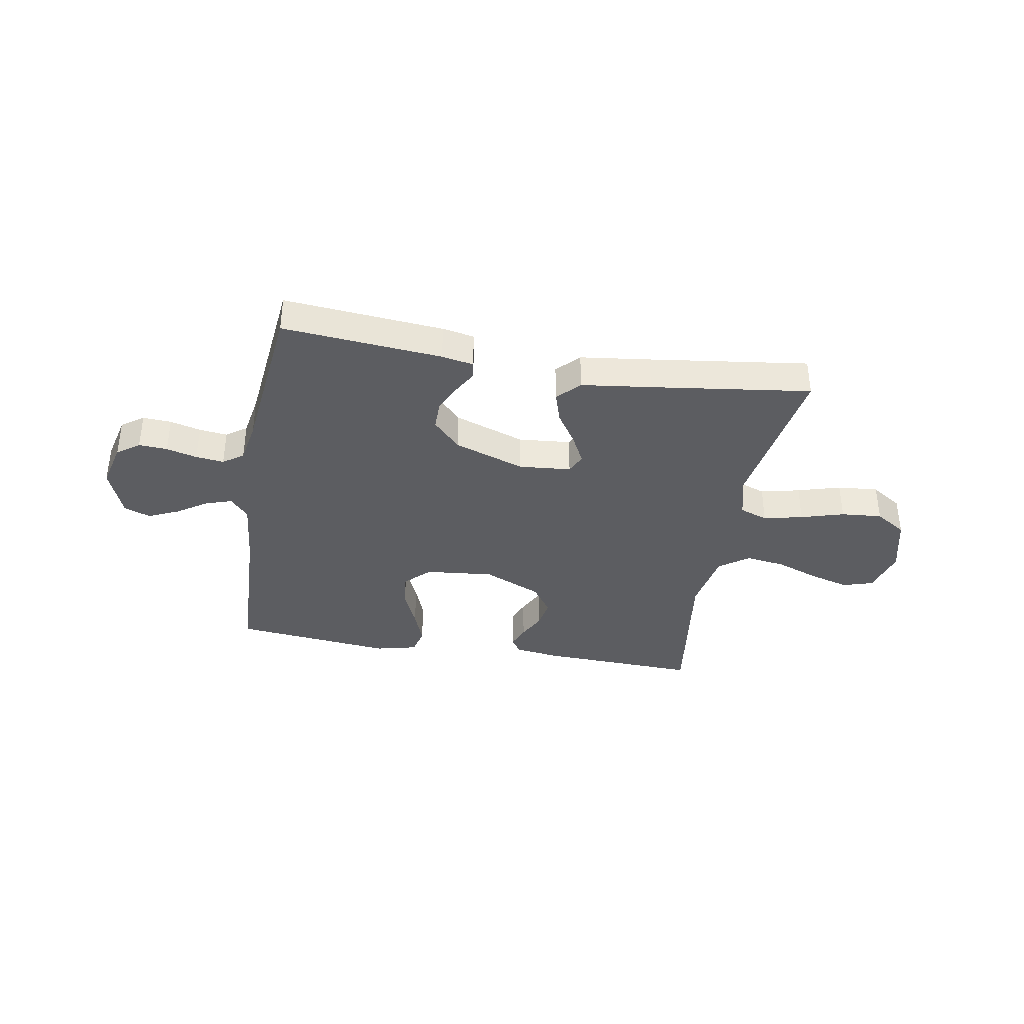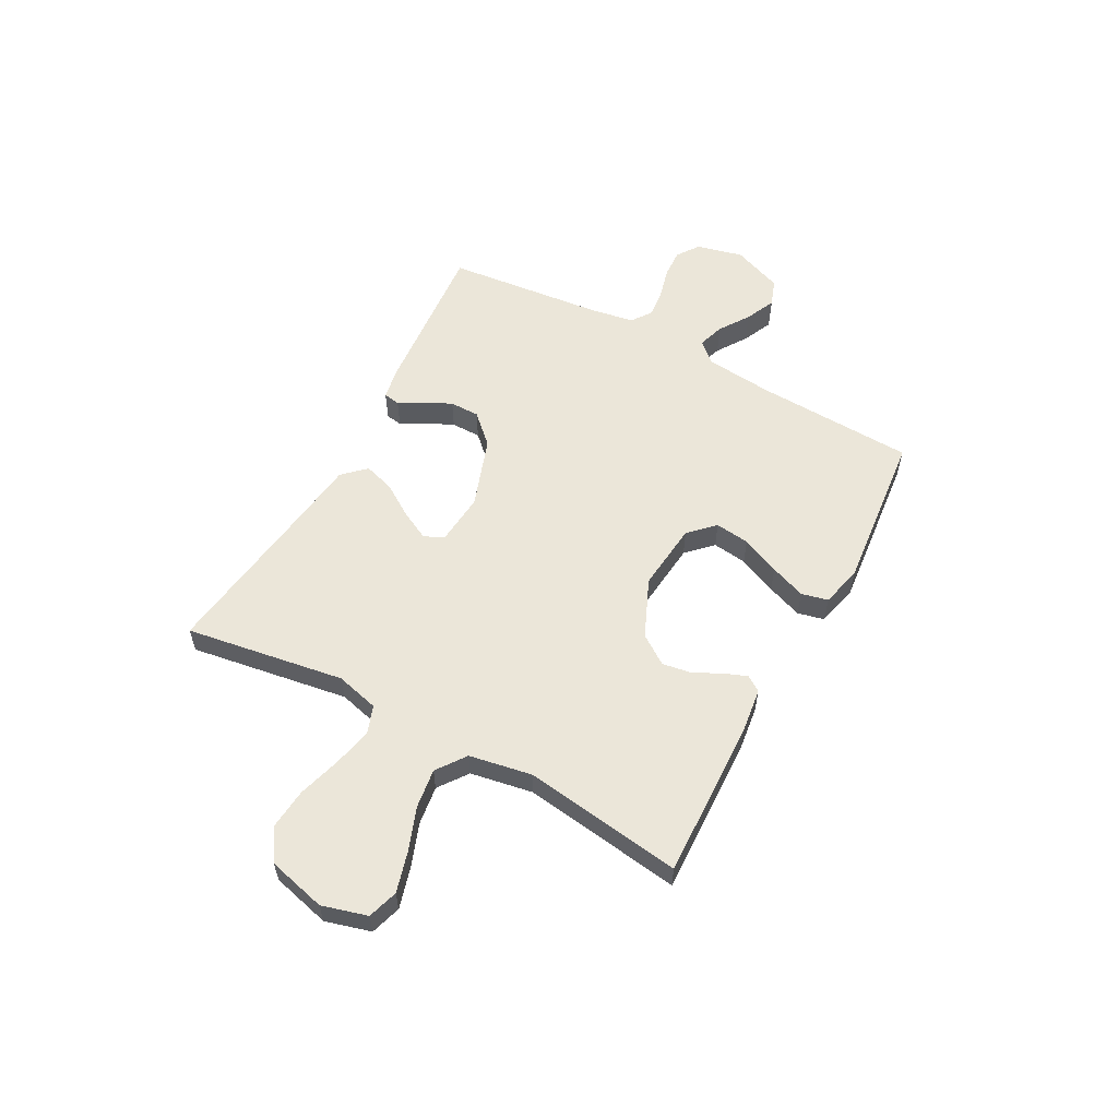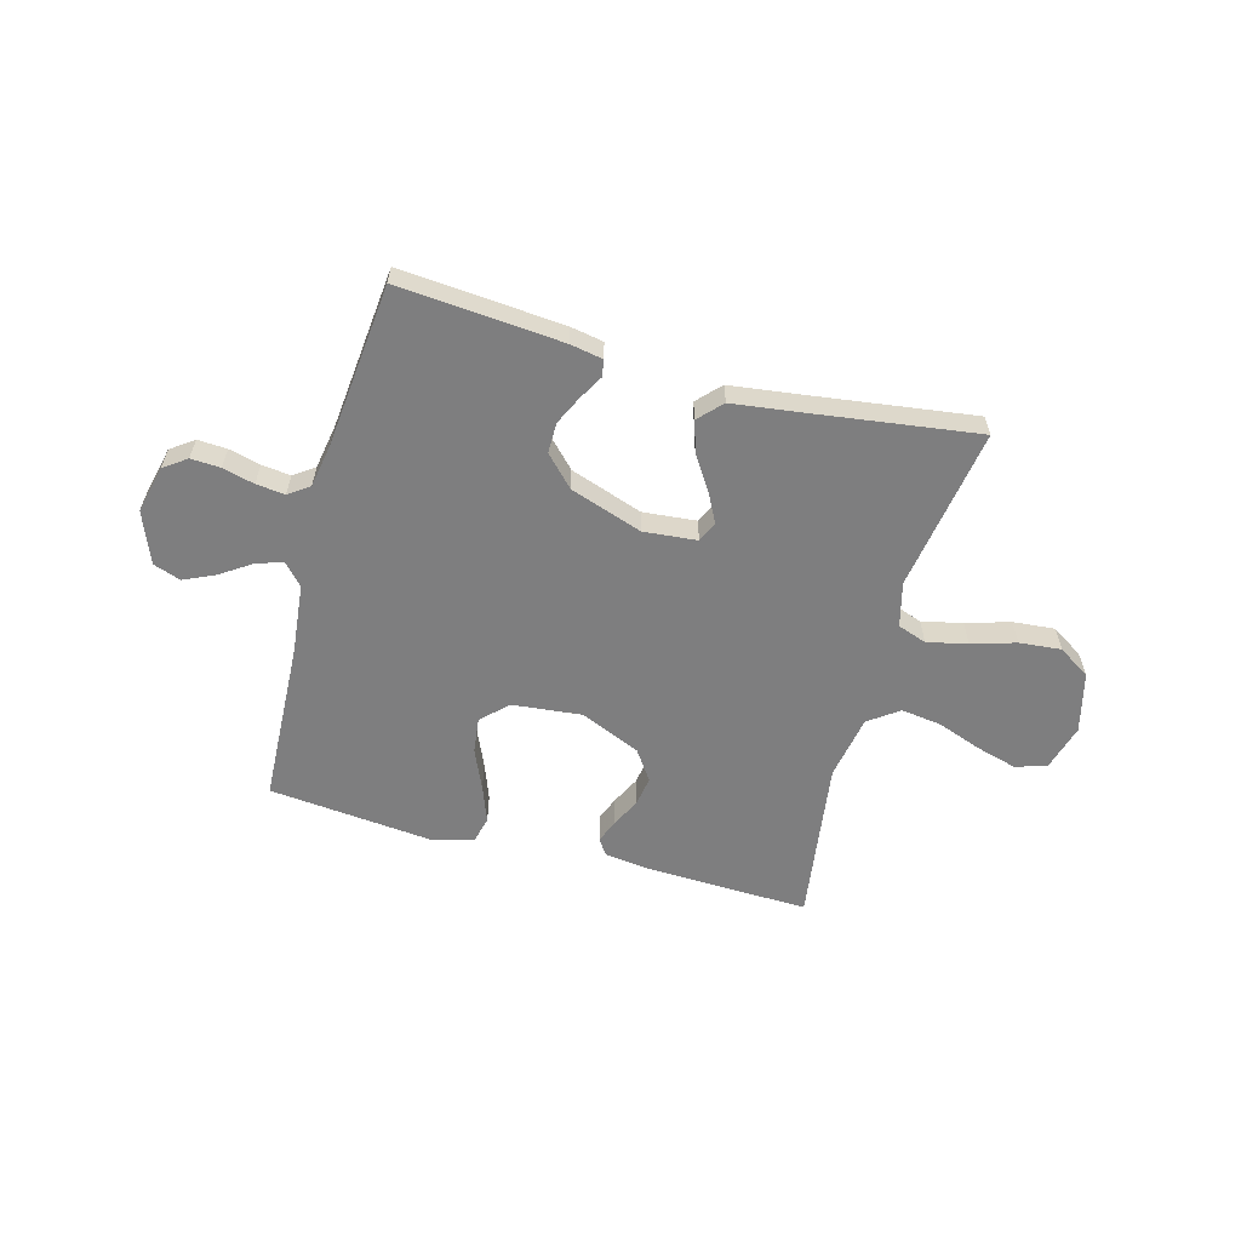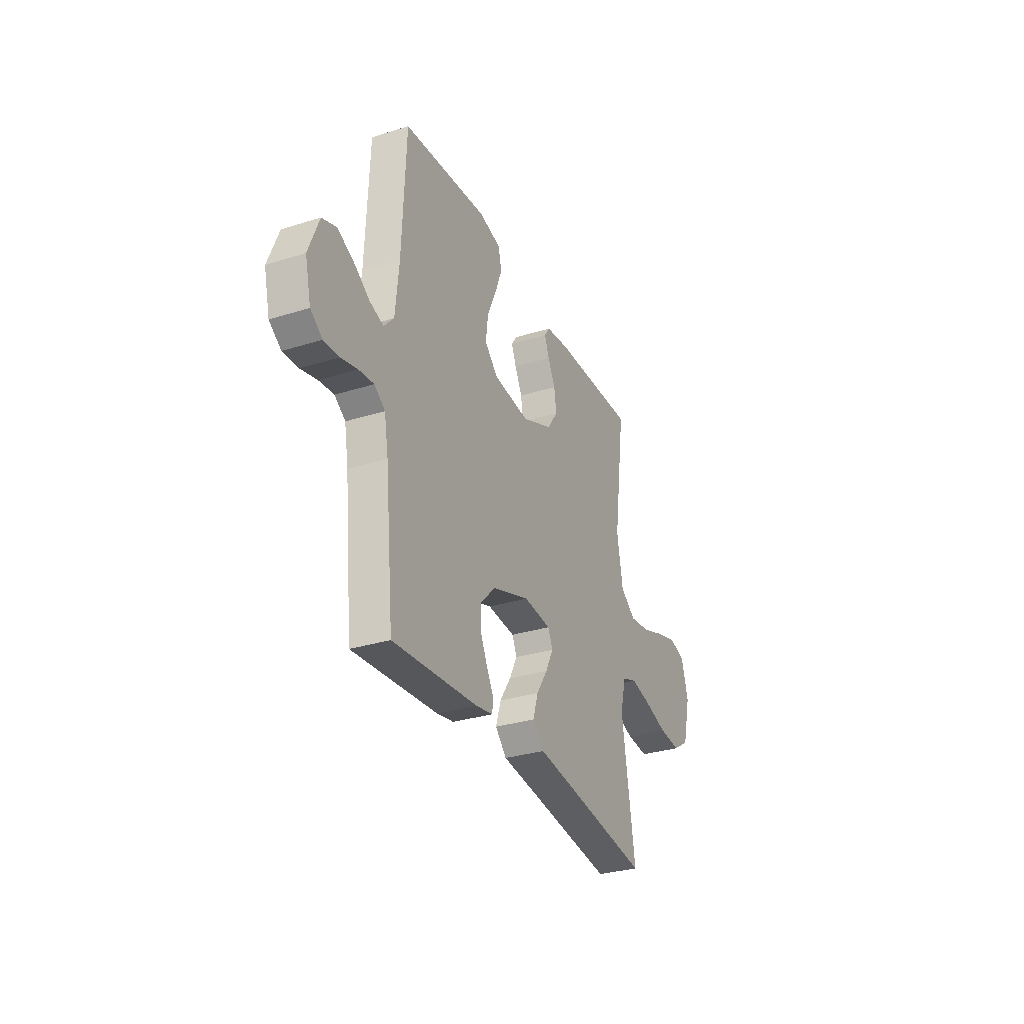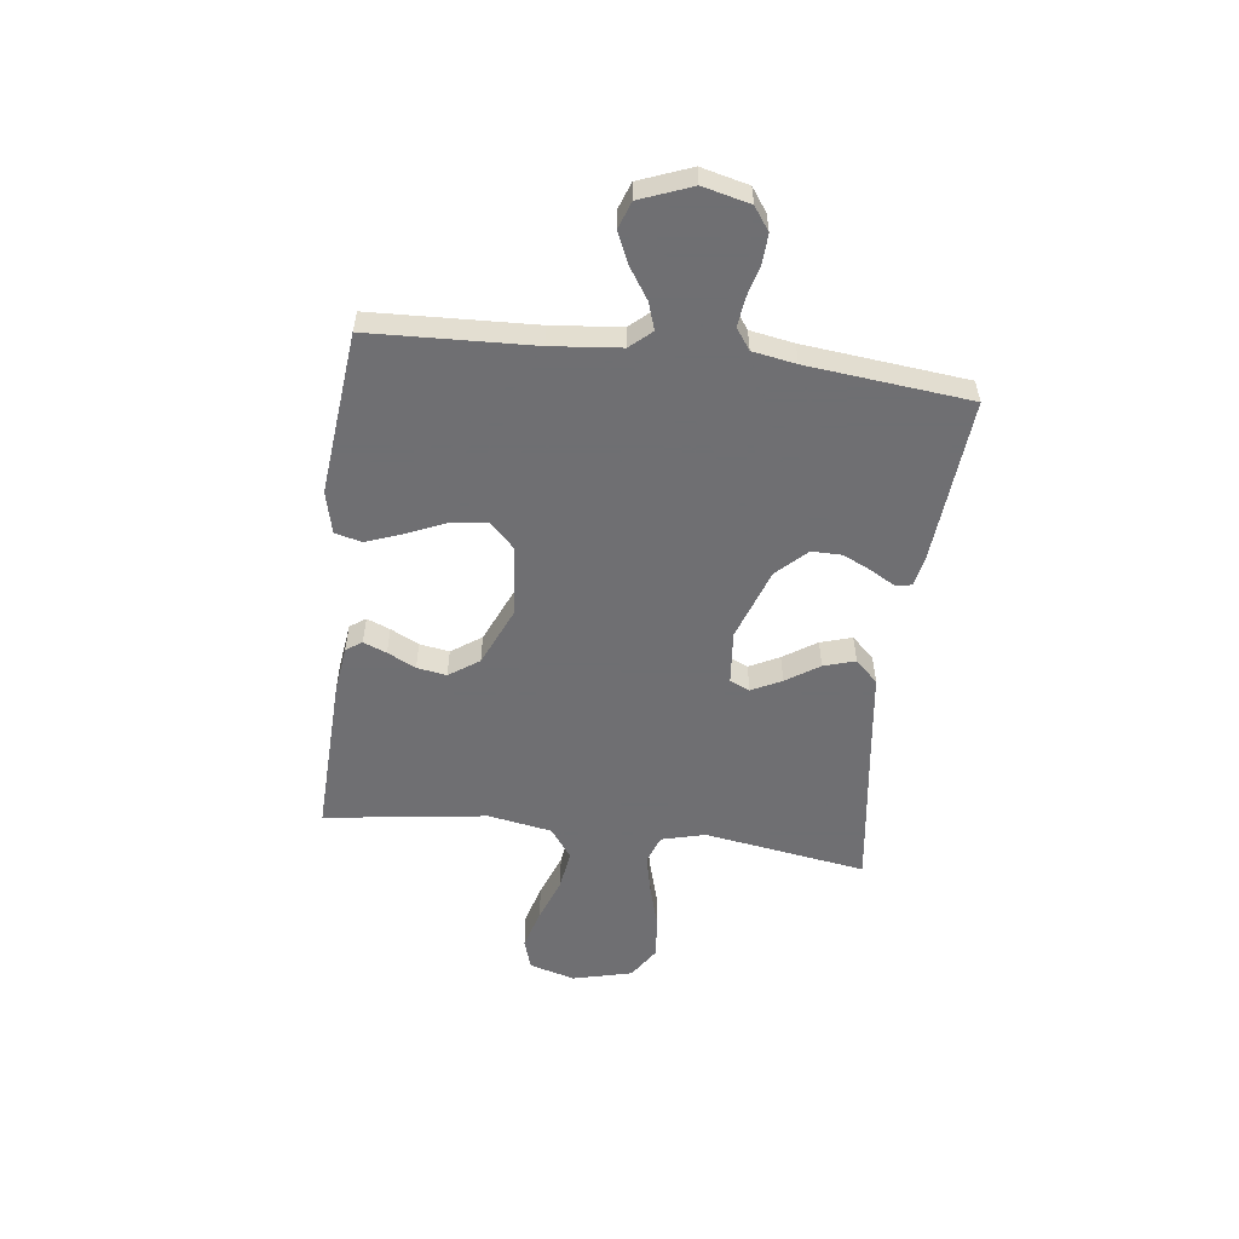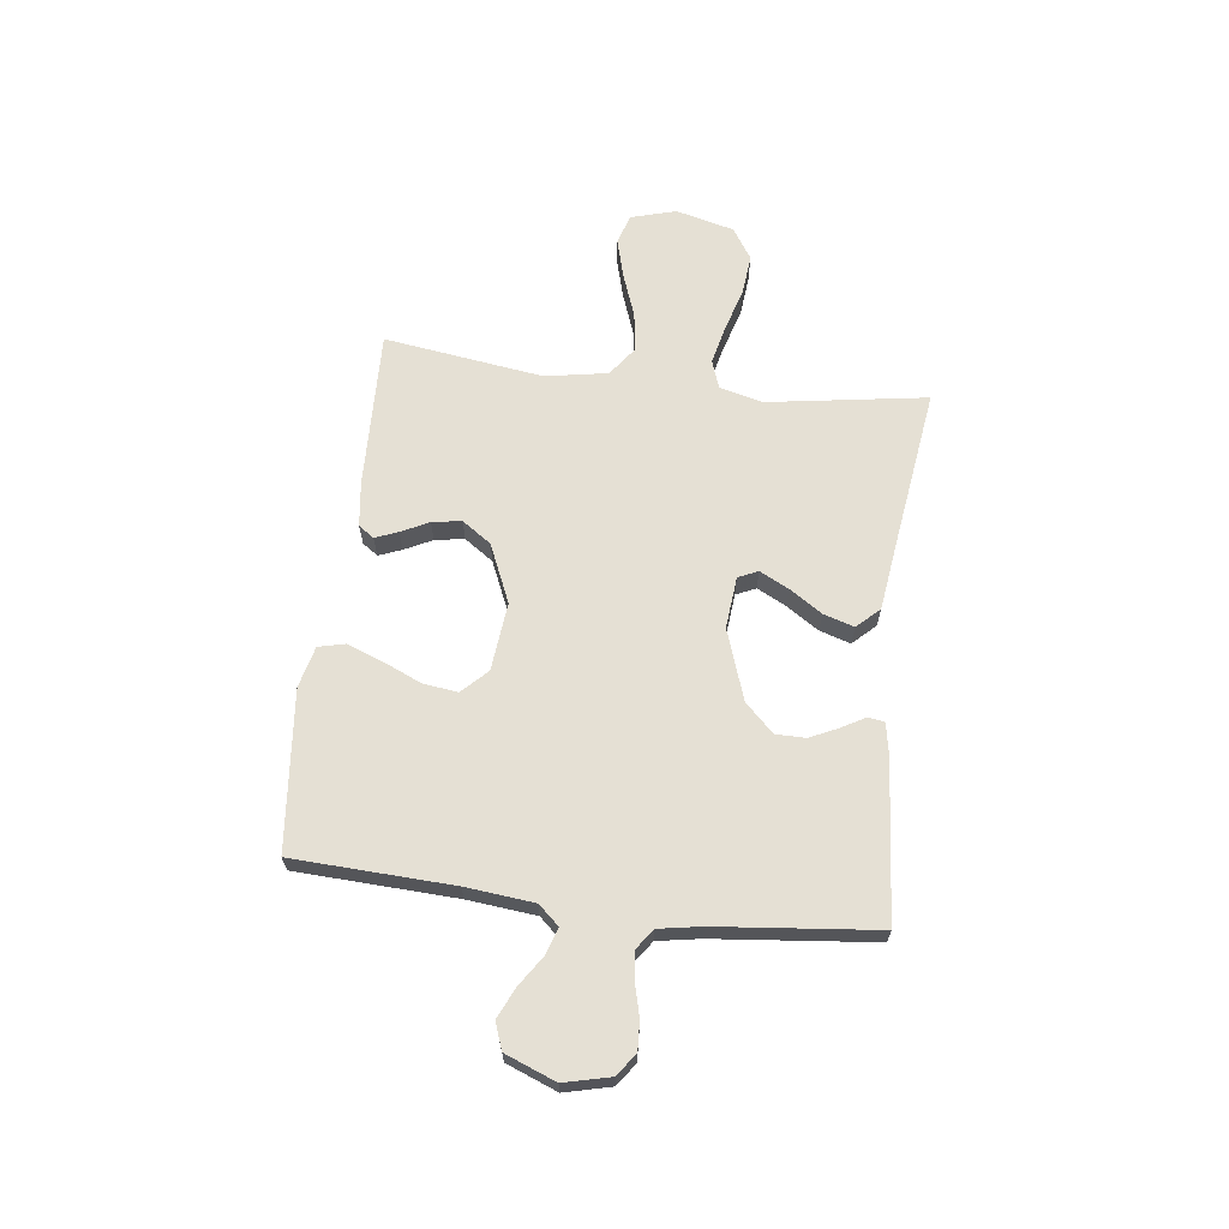
<metadata>
{"format":"obj","ext":"obj","renderer":"f3d","projection":"perspective","resolution":1024,"background":"white","views":[{"elev":-37.2,"azim":170.0,"up":"+Y"},{"elev":57.3,"azim":-61.6,"up":"+Y"},{"elev":-59.4,"azim":164.8,"up":"+Y"},{"elev":-31.1,"azim":114.1,"up":"+Z"},{"elev":-54.7,"azim":82.8,"up":"+Y"},{"elev":65.2,"azim":97.1,"up":"+Y"}]}
</metadata>
<code>
v -0.5 0.07 -0.5
v -0.453 0.07 -0.2
v -0.474 0.07 -0.119
v -0.527 0.07 -0.1
v -0.601 0.07 -0.117
v -0.682 0.07 -0.141
v -0.759 0.07 -0.148
v -0.818 0.07 -0.11
v -0.846 0.07 0
v -0.822 0.07 0.085
v -0.765 0.07 0.103
v -0.69 0.07 0.082
v -0.608 0.07 0.052
v -0.534 0.07 0.042
v -0.479 0.07 0.082
v -0.458 0.07 0.2
v -0.5 0.07 0.5
v -0.2 0.07 0.49
v -0.116 0.07 0.479
v -0.096 0.07 0.45
v -0.113 0.07 0.407
v -0.139 0.07 0.355
v -0.148 0.07 0.3
v -0.11 0.07 0.245
v 0 0.07 0.197
v 0.129 0.07 0.21
v 0.175 0.07 0.256
v 0.167 0.07 0.321
v 0.135 0.07 0.394
v 0.11 0.07 0.461
v 0.122 0.07 0.511
v 0.2 0.07 0.53
v 0.5 0.07 0.5
v 0.513 0.07 0.2
v 0.526 0.07 0.072
v 0.561 0.07 0.033
v 0.61 0.07 0.049
v 0.667 0.07 0.087
v 0.724 0.07 0.113
v 0.774 0.07 0.095
v 0.811 0.07 0
v 0.79 0.07 -0.087
v 0.748 0.07 -0.117
v 0.694 0.07 -0.114
v 0.636 0.07 -0.099
v 0.583 0.07 -0.093
v 0.545 0.07 -0.12
v 0.531 0.07 -0.2
v 0.5 0.07 -0.5
v 0.2 0.07 -0.475
v 0.14 0.07 -0.464
v 0.135 0.07 -0.433
v 0.16 0.07 -0.389
v 0.185 0.07 -0.336
v 0.185 0.07 -0.28
v 0.133 0.07 -0.226
v 0 0.07 -0.18
v -0.098 0.07 -0.189
v -0.115 0.07 -0.226
v -0.087 0.07 -0.281
v -0.047 0.07 -0.342
v -0.029 0.07 -0.4
v -0.069 0.07 -0.442
v -0.2 0.07 -0.459
v -0.5 0 -0.5
v -0.453 0 -0.2
v -0.474 0 -0.119
v -0.527 0 -0.1
v -0.601 0 -0.117
v -0.682 0 -0.141
v -0.759 0 -0.148
v -0.818 0 -0.11
v -0.846 0 0
v -0.822 0 0.085
v -0.765 0 0.103
v -0.69 0 0.082
v -0.608 0 0.052
v -0.534 0 0.042
v -0.479 0 0.082
v -0.458 0 0.2
v -0.5 0 0.5
v -0.2 0 0.49
v -0.116 0 0.479
v -0.096 0 0.45
v -0.113 0 0.407
v -0.139 0 0.355
v -0.148 0 0.3
v -0.11 0 0.245
v 0 0 0.197
v 0.129 0 0.21
v 0.175 0 0.256
v 0.167 0 0.321
v 0.135 0 0.394
v 0.11 0 0.461
v 0.122 0 0.511
v 0.2 0 0.53
v 0.5 0 0.5
v 0.513 0 0.2
v 0.526 0 0.072
v 0.561 0 0.033
v 0.61 0 0.049
v 0.667 0 0.087
v 0.724 0 0.113
v 0.774 0 0.095
v 0.811 0 0
v 0.79 0 -0.087
v 0.748 0 -0.117
v 0.694 0 -0.114
v 0.636 0 -0.099
v 0.583 0 -0.093
v 0.545 0 -0.12
v 0.531 0 -0.2
v 0.5 0 -0.5
v 0.2 0 -0.475
v 0.14 0 -0.464
v 0.135 0 -0.433
v 0.16 0 -0.389
v 0.185 0 -0.336
v 0.185 0 -0.28
v 0.133 0 -0.226
v 0 0 -0.18
v -0.098 0 -0.189
v -0.115 0 -0.226
v -0.087 0 -0.281
v -0.047 0 -0.342
v -0.029 0 -0.4
v -0.069 0 -0.442
v -0.2 0 -0.459
f 62 63 64
f 61 62 64
f 60 61 64
f 64 1 2
f 60 64 2
f 59 60 2
f 58 59 2 3
f 57 58 3 4
f 51 52 53
f 50 51 53
f 49 50 53
f 48 49 53
f 47 48 53 54
f 46 47 54 55
f 43 44 45
f 42 43 45
f 41 42 45
f 40 41 45
f 39 40 45
f 38 39 45
f 37 38 45
f 36 37 45 46
f 46 55 56
f 36 46 56
f 35 36 56
f 32 33 34
f 31 32 34
f 30 31 34
f 29 30 34
f 28 29 34
f 27 28 34 35
f 20 21 22
f 19 20 22
f 18 19 22
f 17 18 22
f 16 17 22
f 15 16 22 23
f 14 15 23 24
f 11 12 13
f 10 11 13
f 9 10 13
f 8 9 13
f 7 8 13
f 6 7 13
f 5 6 13
f 4 5 13 14
f 14 24 25
f 4 14 25
f 57 4 25
f 35 56 57
f 27 35 57
f 26 27 57
f 25 26 57
f 128 127 126
f 128 126 125
f 128 125 124
f 66 65 128
f 66 128 124
f 66 124 123
f 67 66 123 122
f 68 67 122 121
f 117 116 115
f 117 115 114
f 117 114 113
f 117 113 112
f 118 117 112 111
f 119 118 111 110
f 109 108 107
f 109 107 106
f 109 106 105
f 109 105 104
f 109 104 103
f 109 103 102
f 109 102 101
f 110 109 101 100
f 120 119 110
f 120 110 100
f 120 100 99
f 98 97 96
f 98 96 95
f 98 95 94
f 98 94 93
f 98 93 92
f 99 98 92 91
f 86 85 84
f 86 84 83
f 86 83 82
f 86 82 81
f 86 81 80
f 87 86 80 79
f 88 87 79 78
f 77 76 75
f 77 75 74
f 77 74 73
f 77 73 72
f 77 72 71
f 77 71 70
f 77 70 69
f 78 77 69 68
f 89 88 78
f 89 78 68
f 89 68 121
f 121 120 99
f 121 99 91
f 121 91 90
f 121 90 89
f 1 65 66 2
f 2 66 67 3
f 3 67 68 4
f 4 68 69 5
f 5 69 70 6
f 6 70 71 7
f 7 71 72 8
f 8 72 73 9
f 9 73 74 10
f 10 74 75 11
f 11 75 76 12
f 12 76 77 13
f 13 77 78 14
f 14 78 79 15
f 15 79 80 16
f 16 80 81 17
f 17 81 82 18
f 18 82 83 19
f 19 83 84 20
f 20 84 85 21
f 21 85 86 22
f 22 86 87 23
f 23 87 88 24
f 24 88 89 25
f 25 89 90 26
f 26 90 91 27
f 27 91 92 28
f 28 92 93 29
f 29 93 94 30
f 30 94 95 31
f 31 95 96 32
f 32 96 97 33
f 33 97 98 34
f 34 98 99 35
f 35 99 100 36
f 36 100 101 37
f 37 101 102 38
f 38 102 103 39
f 39 103 104 40
f 40 104 105 41
f 41 105 106 42
f 42 106 107 43
f 43 107 108 44
f 44 108 109 45
f 45 109 110 46
f 46 110 111 47
f 47 111 112 48
f 48 112 113 49
f 49 113 114 50
f 50 114 115 51
f 51 115 116 52
f 52 116 117 53
f 53 117 118 54
f 54 118 119 55
f 55 119 120 56
f 56 120 121 57
f 57 121 122 58
f 58 122 123 59
f 59 123 124 60
f 60 124 125 61
f 61 125 126 62
f 62 126 127 63
f 63 127 128 64
f 64 128 65 1

</code>
